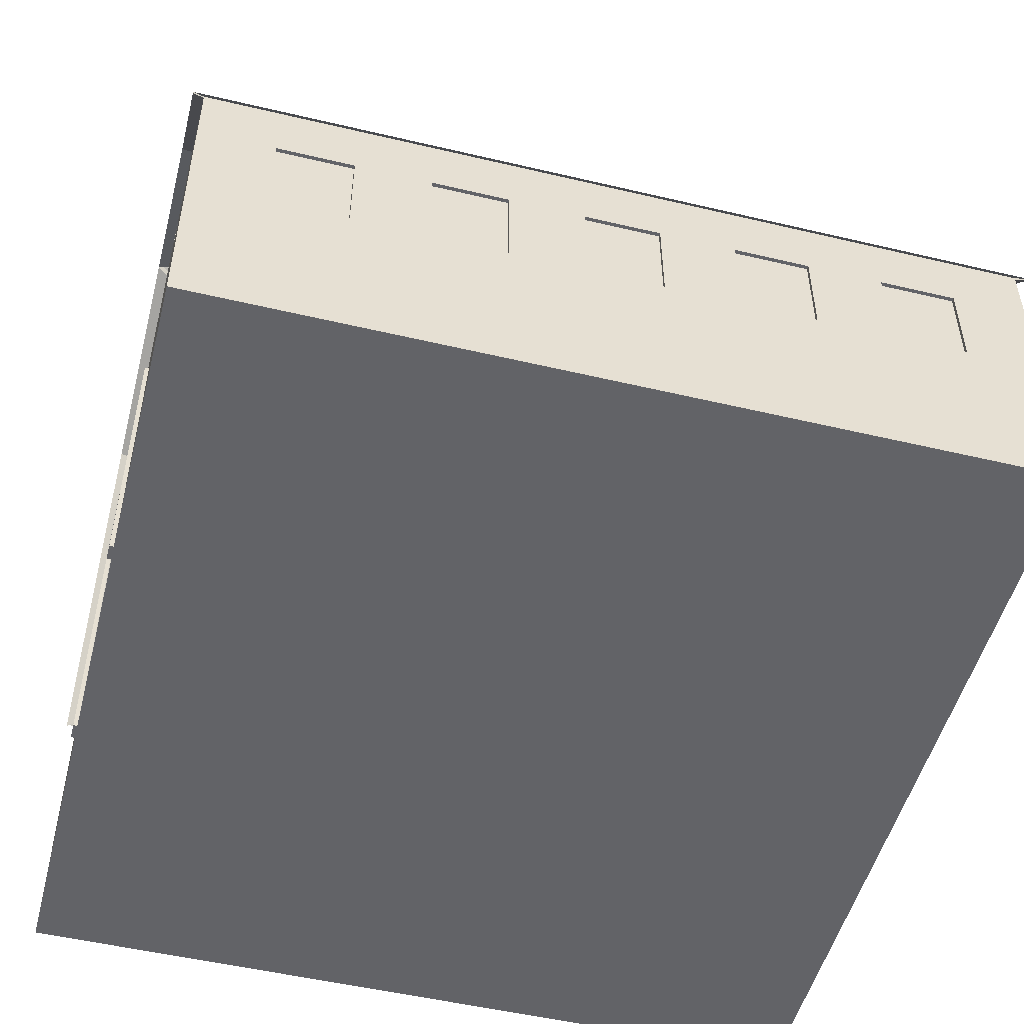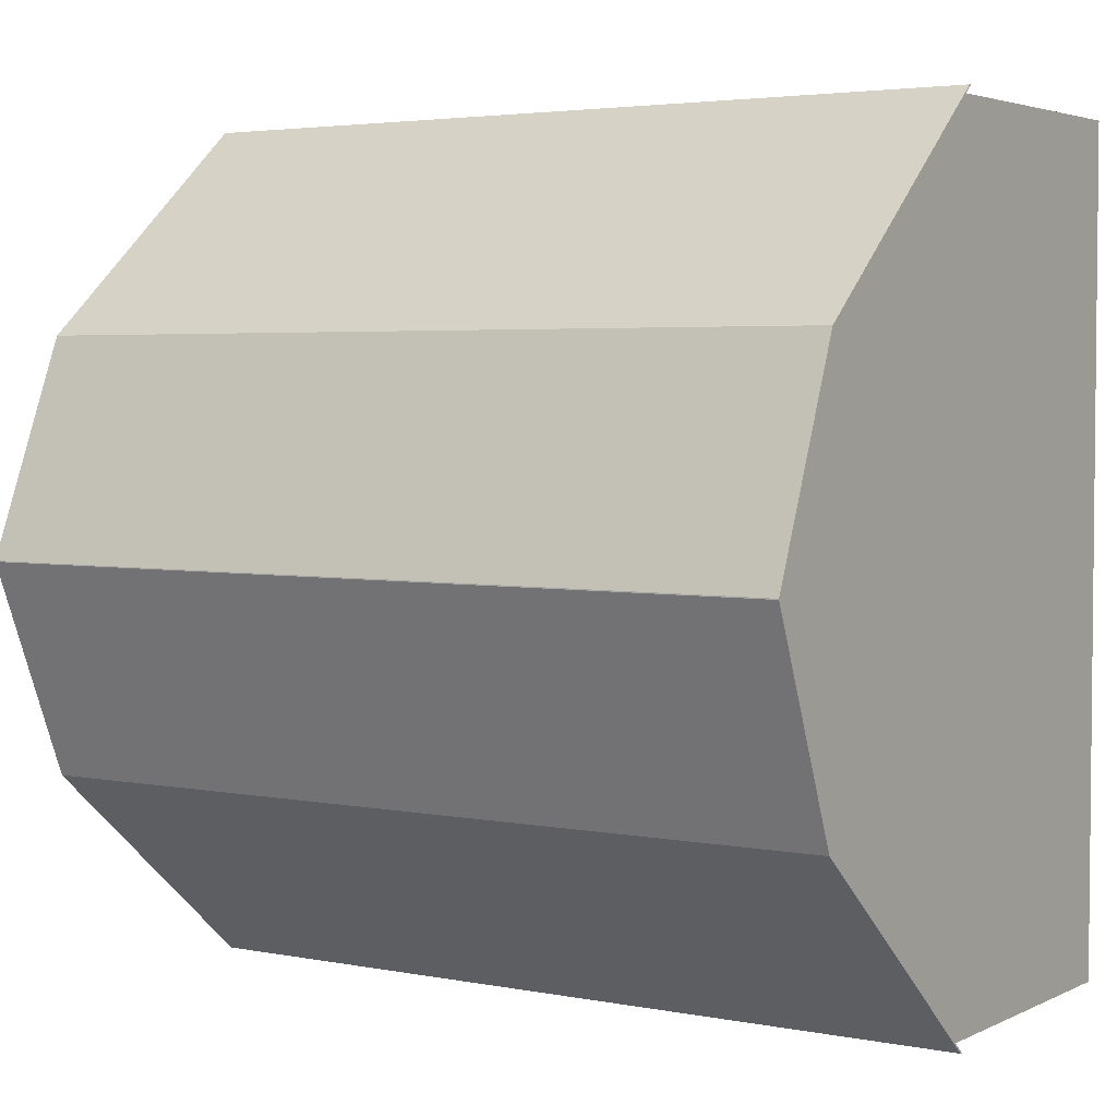
<metadata>
{"format":"obj","ext":"obj","renderer":"f3d","projection":"perspective","resolution":1024,"background":"white","views":[{"elev":-51.0,"azim":165.5,"up":"+Y"},{"elev":3.6,"azim":-146.6,"up":"+Z"}]}
</metadata>
<code>
o Cube
v 3.99 0 -4.099
v 3.99 0 -0.05858
v -3.99 0 -0.05858
v -3.99 0 -4.099
v 3.99 2.516 -4.099
v 3.99 2.525 -0.05858
v -3.99 2.516 -0.05858
v -3.99 2.516 -4.099
v 3.99 3.132 -4.099
v 3.99 6.338 -0.05858
v -3.99 3.132 -4.099
v -3.99 6.338 -0.05858
v 3.99 0 -2.079
v -3.99 0 -2.079
v 3.99 2.516 -2.079
v -3.99 2.516 -2.079
v -3.99 6.251 -0.05858
v -3.99 3.11 -4.099
v 3.99 3.11 -4.099
v 3.99 6.251 -0.05858
v 3.99 5.448 -2.079
v -3.99 5.448 -2.079
v 4.096 5.533 -2.079
v 4.096 6.374 -0.004922
v 4.096 3.084 -4.152
v -4.096 3.084 -4.152
v -4.096 6.374 -0.004924
v -4.096 5.533 -2.079
v -4.096 6.286 -0.004924
v 4.096 6.286 -0.004922
v 4.096 5.461 -2.079
v -4.096 5.461 -2.079
v -4.096 3.06 -4.152
v 4.096 3.06 -4.152
v 3.99 0 -1.069
v 3.99 2.516 -1.069
v -3.99 0 -1.069
v -3.99 2.516 -1.069
v 3.99 5.85 -1.069
v -3.99 5.85 -1.069
v 4.096 5.953 -1.042
v -4.096 5.953 -1.042
v 4.096 5.873 -1.042
v -4.096 5.873 -1.042
v 3.265 0 -4.099
v 2.539 0 -4.099
v 1.814 0 -4.099
v 1.088 0 -4.099
v 0.3627 0 -4.099
v -0.3627 0 -4.099
v -1.088 0 -4.099
v -1.814 0 -4.099
v -2.539 0 -4.099
v -3.265 0 -4.099
v 3.265 0 -0.05858
v 2.539 0 -0.05858
v 1.814 0 -0.05858
v 1.088 0 -0.05858
v 0.3627 0 -0.05858
v -0.3627 0 -0.05858
v -1.088 0 -0.05858
v -1.814 0 -0.05858
v -2.539 0 -0.05858
v -3.265 0 -0.05858
v 3.265 2.516 -4.099
v 2.539 2.516 -4.099
v 1.814 2.516 -4.099
v 1.088 2.516 -4.099
v 0.3627 2.516 -4.099
v -0.3627 2.516 -4.099
v -1.088 2.516 -4.099
v -1.814 2.516 -4.099
v -2.539 2.516 -4.099
v -3.265 2.516 -4.099
v 3.265 3.132 -4.099
v 2.539 3.132 -4.099
v 1.814 3.132 -4.099
v 1.088 3.132 -4.099
v 0.3627 3.132 -4.099
v -0.3627 3.132 -4.099
v -1.088 3.132 -4.099
v -1.814 3.132 -4.099
v -2.539 3.132 -4.099
v -3.265 3.132 -4.099
v 3.265 6.338 -0.05858
v 2.539 6.338 -0.05858
v 1.814 6.338 -0.05858
v 1.088 6.338 -0.05858
v 0.3627 6.338 -0.05858
v -0.3627 6.338 -0.05858
v -1.088 6.338 -0.05858
v -1.814 6.338 -0.05858
v -2.539 6.338 -0.05858
v -3.265 6.338 -0.05858
v 3.265 0 -2.079
v 2.539 0 -2.079
v 1.814 0 -2.079
v 1.088 0 -2.079
v 0.3627 0 -2.079
v -0.3627 0 -2.079
v -1.088 0 -2.079
v -1.814 0 -2.079
v -2.539 0 -2.079
v -3.265 0 -2.079
v 3.265 6.251 -0.05858
v 2.539 6.251 -0.05858
v 1.814 6.251 -0.05858
v 1.088 6.251 -0.05858
v 0.3627 6.251 -0.05858
v -0.3627 6.251 -0.05858
v -1.088 6.251 -0.05858
v -1.814 6.251 -0.05858
v -2.539 6.251 -0.05858
v -3.265 6.251 -0.05858
v -3.265 3.11 -4.099
v -2.539 3.11 -4.099
v -1.814 3.11 -4.099
v -1.088 3.11 -4.099
v -0.3627 3.11 -4.099
v 0.3627 3.11 -4.099
v 1.088 3.11 -4.099
v 1.814 3.11 -4.099
v 2.539 3.11 -4.099
v 3.265 3.11 -4.099
v 3.351 3.084 -4.152
v 2.607 3.084 -4.152
v 1.862 3.084 -4.152
v 1.117 3.084 -4.152
v 0.3724 3.084 -4.152
v -0.3724 3.084 -4.152
v -1.117 3.084 -4.152
v -1.862 3.084 -4.152
v -2.607 3.084 -4.152
v -3.351 3.084 -4.152
v 3.351 6.374 -0.004922
v 2.607 6.374 -0.004923
v 1.862 6.374 -0.004923
v 1.117 6.374 -0.004923
v 0.3724 6.374 -0.004923
v -0.3724 6.374 -0.004923
v -1.117 6.374 -0.004923
v -1.862 6.374 -0.004924
v -2.607 6.374 -0.004924
v -3.351 6.374 -0.004924
v -3.351 5.533 -2.079
v -2.607 5.533 -2.079
v -1.862 5.533 -2.079
v -1.117 5.533 -2.079
v -0.3724 5.533 -2.079
v 0.3724 5.533 -2.079
v 1.117 5.533 -2.079
v 1.862 5.533 -2.079
v 2.607 5.533 -2.079
v 3.351 5.533 -2.079
v -3.351 5.953 -1.042
v -2.607 5.953 -1.042
v -1.862 5.953 -1.042
v -1.117 5.953 -1.042
v -0.3724 5.953 -1.042
v 0.3724 5.953 -1.042
v 1.117 5.953 -1.042
v 1.862 5.953 -1.042
v 2.607 5.953 -1.042
v 3.351 5.953 -1.042
v 3.265 0 -1.069
v 2.539 0 -1.069
v 1.814 0 -1.069
v 1.088 0 -1.069
v 0.3627 0 -1.069
v -0.3627 0 -1.069
v -1.088 0 -1.069
v -1.814 0 -1.069
v -2.539 0 -1.069
v -3.265 0 -1.069
v 3.99 1.627 -4.099
v -3.99 1.627 -0.05858
v -3.99 1.627 -4.099
v -3.99 1.627 -2.079
v 3.99 1.627 -2.079
v -3.99 1.627 -1.069
v 3.99 1.627 -1.069
v 3.265 1.627 -4.099
v 2.539 1.627 -4.099
v 1.814 1.627 -4.099
v 1.088 1.627 -4.099
v 0.3627 1.627 -4.099
v -0.3627 1.627 -4.099
v -1.088 1.627 -4.099
v -1.814 1.627 -4.099
v -2.539 1.627 -4.099
v -3.265 1.627 -4.099
v 3.265 2.516 -4.063
v 2.539 2.516 -4.063
v 1.814 2.516 -4.063
v 1.088 2.516 -4.063
v 0.3627 2.516 -4.063
v -0.3627 2.516 -4.063
v -1.088 2.516 -4.063
v -1.814 2.516 -4.063
v -2.539 2.516 -4.063
v -3.265 2.516 -4.063
v 3.265 1.627 -4.063
v 2.539 1.627 -4.063
v 1.814 1.627 -4.063
v 1.088 1.627 -4.063
v 0.3627 1.627 -4.063
v -0.3627 1.627 -4.063
v -1.088 1.627 -4.063
v -1.814 1.627 -4.063
v -2.539 1.627 -4.063
v -3.265 1.627 -4.063
v 3.99 4.594 -0.05858
v 3.99 4.594 -1.069
v 3.99 4.594 -2.079
v 3.99 5.431 -1.069
v 3.99 5.431 -2.079
v 3.99 4.594 -1.692
v 3.99 5.431 -1.692
v 3.977 4.594 -1.069
v 3.977 5.431 -1.069
v 3.977 4.594 -1.692
v 3.977 5.431 -1.692
v 3.99 0 4.099
v 3.99 0 0.05858
v -3.99 0 0.05858
v -3.99 0 4.099
v 3.99 2.516 4.099
v 3.99 2.525 0.05858
v -3.99 2.516 0.05858
v -3.99 2.516 4.099
v 3.99 3.132 4.099
v 3.99 6.338 0.05858
v -3.99 3.132 4.099
v -3.99 6.338 0.05858
v 3.99 0 2.079
v -3.99 0 2.079
v 3.99 2.516 2.079
v -3.99 2.516 2.079
v -3.99 6.251 0.05858
v -3.99 3.11 4.099
v 3.99 3.11 4.099
v 3.99 6.251 0.05858
v 3.99 5.448 2.079
v -3.99 5.448 2.079
v 4.096 5.533 2.079
v 4.096 6.374 0.004922
v 4.096 3.084 4.152
v -4.096 3.084 4.152
v -4.096 6.374 0.004924
v -4.096 5.533 2.079
v -4.096 6.286 0.004924
v 4.096 6.286 0.004922
v 4.096 5.461 2.079
v -4.096 5.461 2.079
v -4.096 3.06 4.152
v 4.096 3.06 4.152
v 3.99 0 1.069
v 3.99 2.516 1.069
v -3.99 0 1.069
v -3.99 2.516 1.069
v 3.99 5.85 1.069
v -3.99 5.85 1.069
v 4.096 5.953 1.042
v -4.096 5.953 1.042
v 4.096 5.873 1.042
v -4.096 5.873 1.042
v 3.265 0 4.099
v 2.539 0 4.099
v 1.814 0 4.099
v 1.088 0 4.099
v 0.3627 0 4.099
v -0.3627 0 4.099
v -1.088 0 4.099
v -1.814 0 4.099
v -2.539 0 4.099
v -3.265 0 4.099
v 3.265 0 0.05858
v 2.539 0 0.05858
v 1.814 0 0.05858
v 1.088 0 0.05858
v 0.3627 0 0.05858
v -0.3627 0 0.05858
v -1.088 0 0.05858
v -1.814 0 0.05858
v -2.539 0 0.05858
v -3.265 0 0.05858
v 3.265 2.516 4.099
v 2.539 2.516 4.099
v 1.814 2.516 4.099
v 1.088 2.516 4.099
v 0.3627 2.516 4.099
v -0.3627 2.516 4.099
v -1.088 2.516 4.099
v -1.814 2.516 4.099
v -2.539 2.516 4.099
v -3.265 2.516 4.099
v 3.265 3.132 4.099
v 2.539 3.132 4.099
v 1.814 3.132 4.099
v 1.088 3.132 4.099
v 0.3627 3.132 4.099
v -0.3627 3.132 4.099
v -1.088 3.132 4.099
v -1.814 3.132 4.099
v -2.539 3.132 4.099
v -3.265 3.132 4.099
v 3.265 6.338 0.05858
v 2.539 6.338 0.05858
v 1.814 6.338 0.05858
v 1.088 6.338 0.05858
v 0.3627 6.338 0.05858
v -0.3627 6.338 0.05858
v -1.088 6.338 0.05858
v -1.814 6.338 0.05858
v -2.539 6.338 0.05858
v -3.265 6.338 0.05858
v 3.265 0 2.079
v 2.539 0 2.079
v 1.814 0 2.079
v 1.088 0 2.079
v 0.3627 0 2.079
v -0.3627 0 2.079
v -1.088 0 2.079
v -1.814 0 2.079
v -2.539 0 2.079
v -3.265 0 2.079
v 3.265 6.251 0.05858
v 2.539 6.251 0.05858
v 1.814 6.251 0.05858
v 1.088 6.251 0.05858
v 0.3627 6.251 0.05858
v -0.3627 6.251 0.05858
v -1.088 6.251 0.05858
v -1.814 6.251 0.05858
v -2.539 6.251 0.05858
v -3.265 6.251 0.05858
v -3.265 3.11 4.099
v -2.539 3.11 4.099
v -1.814 3.11 4.099
v -1.088 3.11 4.099
v -0.3627 3.11 4.099
v 0.3627 3.11 4.099
v 1.088 3.11 4.099
v 1.814 3.11 4.099
v 2.539 3.11 4.099
v 3.265 3.11 4.099
v 3.351 3.084 4.152
v 2.607 3.084 4.152
v 1.862 3.084 4.152
v 1.117 3.084 4.152
v 0.3724 3.084 4.152
v -0.3724 3.084 4.152
v -1.117 3.084 4.152
v -1.862 3.084 4.152
v -2.607 3.084 4.152
v -3.351 3.084 4.152
v 3.351 6.374 0.004922
v 2.607 6.374 0.004923
v 1.862 6.374 0.004923
v 1.117 6.374 0.004923
v 0.3724 6.374 0.004923
v -0.3724 6.374 0.004923
v -1.117 6.374 0.004923
v -1.862 6.374 0.004924
v -2.607 6.374 0.004924
v -3.351 6.374 0.004924
v -3.351 5.533 2.079
v -2.607 5.533 2.079
v -1.862 5.533 2.079
v -1.117 5.533 2.079
v -0.3724 5.533 2.079
v 0.3724 5.533 2.079
v 1.117 5.533 2.079
v 1.862 5.533 2.079
v 2.607 5.533 2.079
v 3.351 5.533 2.079
v -3.351 5.953 1.042
v -2.607 5.953 1.042
v -1.862 5.953 1.042
v -1.117 5.953 1.042
v -0.3724 5.953 1.042
v 0.3724 5.953 1.042
v 1.117 5.953 1.042
v 1.862 5.953 1.042
v 2.607 5.953 1.042
v 3.351 5.953 1.042
v 3.265 0 1.069
v 2.539 0 1.069
v 1.814 0 1.069
v 1.088 0 1.069
v 0.3627 0 1.069
v -0.3627 0 1.069
v -1.088 0 1.069
v -1.814 0 1.069
v -2.539 0 1.069
v -3.265 0 1.069
v 3.99 1.627 4.099
v -3.99 1.627 0.05858
v -3.99 1.627 4.099
v -3.99 1.627 2.079
v 3.99 1.627 2.079
v -3.99 1.627 1.069
v 3.99 1.627 1.069
v 3.265 1.627 4.099
v 2.539 1.627 4.099
v 1.814 1.627 4.099
v 1.088 1.627 4.099
v 0.3627 1.627 4.099
v -0.3627 1.627 4.099
v -1.088 1.627 4.099
v -1.814 1.627 4.099
v -2.539 1.627 4.099
v -3.265 1.627 4.099
v 3.265 2.516 4.063
v 2.539 2.516 4.063
v 1.814 2.516 4.063
v 1.088 2.516 4.063
v 0.3627 2.516 4.063
v -0.3627 2.516 4.063
v -1.088 2.516 4.063
v -1.814 2.516 4.063
v -2.539 2.516 4.063
v -3.265 2.516 4.063
v 3.265 1.627 4.063
v 2.539 1.627 4.063
v 1.814 1.627 4.063
v 1.088 1.627 4.063
v 0.3627 1.627 4.063
v -0.3627 1.627 4.063
v -1.088 1.627 4.063
v -1.814 1.627 4.063
v -2.539 1.627 4.063
v -3.265 1.627 4.063
v 3.99 4.594 0.05858
v 3.99 4.594 1.069
v 3.99 4.594 2.079
v 3.99 5.431 1.069
v 3.99 5.431 2.079
v 3.99 4.594 1.692
v 3.99 5.431 1.692
v 3.977 4.594 1.069
v 3.977 5.431 1.069
v 3.977 4.594 1.692
v 3.977 5.431 1.692
v 3.99 1.627 -1.222
v 3.99 2.731 -0.05858
v 3.99 2.731 -1.069
v 3.99 2.516 -1.222
v 3.99 1.627 1.232
v 3.99 2.516 1.232
v 3.99 2.731 1.069
v 3.99 0 -1.222
v 3.99 0 1.232
v 3.99 2.731 0.05858
v 3.99 2.731 -1.222
v 3.99 2.731 1.232
v 4.029 2.516 -1.069
v 4.029 2.525 -0.05858
v 4.029 0 -1.222
v 4.029 0 -1.069
v 4.029 2.516 -1.222
v 4.029 1.627 -1.069
v 4.029 1.627 -1.222
v 4.029 2.516 1.069
v 4.029 2.525 0.05858
v 4.029 0 1.232
v 4.029 0 1.069
v 4.029 2.516 1.232
v 4.029 1.627 1.069
v 4.029 1.627 1.232
v 4.029 2.731 -0.05858
v 4.029 2.731 -1.069
v 4.029 2.731 1.069
v 4.029 2.731 0.05858
v 4.029 2.731 -1.222
v 4.029 2.731 1.232
f 174 64 3 37
f 11 18 33 26
f 178 16 8 177
f 191 54 4 177
f 40 17 29 44
f 115 18 11 84
f 105 20 10 85
f 10 20 30 24
f 39 21 31 43
f 18 22 32 33
f 180 38 16 178
f 175 5 15 179
f 85 10 24 135
f 54 104 14 4
f 8 16 22 18
f 452 445 463 459
f 216 214 19
f 74 8 18 115
f 38 7 17 40
f 44 29 27 42
f 155 42 27 144
f 31 34 25 23
f 43 31 23 41
f 134 26 28 145
f 33 32 28 26
f 17 12 27 29
f 21 19 34 31
f 84 11 26 134
f 19 9 25 34
f 30 43 41 24
f 145 28 42 155
f 32 44 42 28
f 16 38 40 22
f 447 446 471 472
f 176 7 38 180
f 20 39 43 30
f 22 40 44 32
f 179 15 448 445
f 104 174 37 14
f 317 387 453 235
f 95 165 166 96
f 96 166 167 97
f 97 167 168 98
f 98 168 169 99
f 99 169 170 100
f 100 170 171 101
f 101 171 172 102
f 102 172 173 103
f 103 173 174 104
f 23 154 164 41
f 154 153 163 164
f 153 152 162 163
f 152 151 161 162
f 151 150 160 161
f 150 149 159 160
f 149 148 158 159
f 148 147 157 158
f 147 146 156 157
f 146 145 155 156
f 9 75 125 25
f 75 76 126 125
f 76 77 127 126
f 77 78 128 127
f 78 79 129 128
f 79 80 130 129
f 80 81 131 130
f 81 82 132 131
f 82 83 133 132
f 83 84 134 133
f 25 125 154 23
f 125 126 153 154
f 126 127 152 153
f 127 128 151 152
f 128 129 150 151
f 129 130 149 150
f 130 131 148 149
f 131 132 147 148
f 132 133 146 147
f 133 134 145 146
f 41 164 135 24
f 164 163 136 135
f 163 162 137 136
f 162 161 138 137
f 161 160 139 138
f 160 159 140 139
f 159 158 141 140
f 158 157 142 141
f 157 156 143 142
f 156 155 144 143
f 5 65 124 19
f 65 66 123 124
f 66 67 122 123
f 67 68 121 122
f 68 69 120 121
f 69 70 119 120
f 70 71 118 119
f 71 72 117 118
f 72 73 116 117
f 73 74 115 116
f 1 13 95 45
f 45 95 96 46
f 46 96 97 47
f 47 97 98 48
f 48 98 99 49
f 49 99 100 50
f 50 100 101 51
f 51 101 102 52
f 52 102 103 53
f 53 103 104 54
f 12 94 144 27
f 94 93 143 144
f 93 92 142 143
f 92 91 141 142
f 91 90 140 141
f 90 89 139 140
f 89 88 138 139
f 88 87 137 138
f 87 86 136 137
f 86 85 135 136
f 17 114 94 12
f 114 113 93 94
f 113 112 92 93
f 112 111 91 92
f 111 110 90 91
f 110 109 89 90
f 109 108 88 89
f 108 107 87 88
f 107 106 86 87
f 106 105 85 86
f 19 124 75 9
f 124 123 76 75
f 123 122 77 76
f 122 121 78 77
f 121 120 79 78
f 120 119 80 79
f 119 118 81 80
f 118 117 82 81
f 117 116 83 82
f 116 115 84 83
f 175 1 45 182
f 182 45 46 183
f 183 46 47 184
f 184 47 48 185
f 185 48 49 186
f 186 49 50 187
f 187 50 51 188
f 188 51 52 189
f 189 52 53 190
f 190 53 54 191
f 35 2 55 165
f 165 55 56 166
f 166 56 57 167
f 167 57 58 168
f 168 58 59 169
f 169 59 60 170
f 170 60 61 171
f 171 61 62 172
f 172 62 63 173
f 173 63 64 174
f 183 66 193 203
f 72 189 190 73
f 74 73 200 201
f 70 187 188 71
f 73 190 210 200
f 68 185 186 69
f 182 183 203 202
f 66 183 184 67
f 66 65 192 193
f 5 175 182 65
f 13 179 445 452
f 3 176 180 37
f 1 175 179 13
f 37 180 178 14
f 74 191 177 8
f 14 178 177 4
f 200 210 211 201
f 198 208 209 199
f 196 206 207 197
f 194 204 205 195
f 192 202 203 193
f 191 74 201 211
f 188 189 209 208
f 67 184 204 194
f 68 67 194 195
f 185 68 195 205
f 186 187 207 206
f 69 186 206 196
f 70 69 196 197
f 187 70 197 207
f 184 185 205 204
f 71 188 208 198
f 72 71 198 199
f 189 72 199 209
f 190 191 211 210
f 65 182 202 192
f 219 221 222 220
f 215 39 20
f 217 218 222 221
f 218 21 39
f 218 217 214 216
f 213 217 221 219
f 218 215 220 222
f 215 213 219 220
f 396 259 225 286
f 233 248 255 240
f 400 399 230 238
f 413 399 226 276
f 262 266 251 239
f 337 306 233 240
f 327 307 232 242
f 232 246 252 242
f 261 265 253 243
f 240 255 254 244
f 402 400 238 260
f 397 401 237 227
f 307 357 246 232
f 276 226 236 326
f 230 240 244 238
f 181 35 460 462
f 436 438 241
f 296 337 240 230
f 260 262 239 229
f 266 264 249 251
f 377 366 249 264
f 253 245 247 256
f 265 263 245 253
f 356 367 250 248
f 255 248 250 254
f 239 251 249 234
f 243 253 256 241
f 306 356 248 233
f 241 256 247 231
f 252 246 263 265
f 367 377 264 250
f 254 250 264 266
f 238 244 262 260
f 451 456 476 473
f 398 402 260 229
f 242 252 265 261
f 244 254 266 262
f 401 449 450 237
f 326 236 259 396
f 387 257 453
f 317 318 388 387
f 318 319 389 388
f 319 320 390 389
f 320 321 391 390
f 321 322 392 391
f 322 323 393 392
f 323 324 394 393
f 324 325 395 394
f 325 326 396 395
f 245 263 386 376
f 376 386 385 375
f 375 385 384 374
f 374 384 383 373
f 373 383 382 372
f 372 382 381 371
f 371 381 380 370
f 370 380 379 369
f 369 379 378 368
f 368 378 377 367
f 231 247 347 297
f 297 347 348 298
f 298 348 349 299
f 299 349 350 300
f 300 350 351 301
f 301 351 352 302
f 302 352 353 303
f 303 353 354 304
f 304 354 355 305
f 305 355 356 306
f 247 245 376 347
f 347 376 375 348
f 348 375 374 349
f 349 374 373 350
f 350 373 372 351
f 351 372 371 352
f 352 371 370 353
f 353 370 369 354
f 354 369 368 355
f 355 368 367 356
f 263 246 357 386
f 386 357 358 385
f 385 358 359 384
f 384 359 360 383
f 383 360 361 382
f 382 361 362 381
f 381 362 363 380
f 380 363 364 379
f 379 364 365 378
f 378 365 366 377
f 227 241 346 287
f 287 346 345 288
f 288 345 344 289
f 289 344 343 290
f 290 343 342 291
f 291 342 341 292
f 292 341 340 293
f 293 340 339 294
f 294 339 338 295
f 295 338 337 296
f 223 267 317 235
f 267 268 318 317
f 268 269 319 318
f 269 270 320 319
f 270 271 321 320
f 271 272 322 321
f 272 273 323 322
f 273 274 324 323
f 274 275 325 324
f 275 276 326 325
f 234 249 366 316
f 316 366 365 315
f 315 365 364 314
f 314 364 363 313
f 313 363 362 312
f 312 362 361 311
f 311 361 360 310
f 310 360 359 309
f 309 359 358 308
f 308 358 357 307
f 239 234 316 336
f 336 316 315 335
f 335 315 314 334
f 334 314 313 333
f 333 313 312 332
f 332 312 311 331
f 331 311 310 330
f 330 310 309 329
f 329 309 308 328
f 328 308 307 327
f 241 231 297 346
f 346 297 298 345
f 345 298 299 344
f 344 299 300 343
f 343 300 301 342
f 342 301 302 341
f 341 302 303 340
f 340 303 304 339
f 339 304 305 338
f 338 305 306 337
f 397 404 267 223
f 404 405 268 267
f 405 406 269 268
f 406 407 270 269
f 407 408 271 270
f 408 409 272 271
f 409 410 273 272
f 410 411 274 273
f 411 412 275 274
f 412 413 276 275
f 257 387 277 224
f 387 388 278 277
f 388 389 279 278
f 389 390 280 279
f 390 391 281 280
f 391 392 282 281
f 392 393 283 282
f 393 394 284 283
f 394 395 285 284
f 395 396 286 285
f 405 425 415 288
f 294 295 412 411
f 296 423 422 295
f 292 293 410 409
f 295 422 432 412
f 290 291 408 407
f 404 424 425 405
f 288 289 406 405
f 288 415 414 287
f 227 287 404 397
f 235 453 449 401
f 225 259 402 398
f 223 235 401 397
f 259 236 400 402
f 296 230 399 413
f 236 226 399 400
f 422 423 433 432
f 420 421 431 430
f 418 419 429 428
f 416 417 427 426
f 414 415 425 424
f 413 433 423 296
f 410 430 431 411
f 289 416 426 406
f 290 417 416 289
f 407 427 417 290
f 408 428 429 409
f 291 418 428 408
f 292 419 418 291
f 409 429 419 292
f 406 426 427 407
f 293 420 430 410
f 294 421 420 293
f 411 431 421 294
f 412 432 433 413
f 287 414 424 404
f 441 442 444 443
f 242 261 437
f 439 443 444 440
f 243 438 440
f 440 438 436 439
f 435 441 443 439
f 440 444 442 437
f 437 442 441 435
f 456 451 435 439
f 143 142 364 365
f 30 24 246 252
f 29 251 249 27
f 55 2 224 277
f 242 434 212 20
f 457 461 475 472
f 228 6 458 465
f 446 447 213 212
f 450 449 470 468
f 95 13 452 165
f 451 454 434 435
f 453 257 467 466
f 213 447 455 217
f 36 181 462 457
f 456 450 468 476
f 458 457 472 471
f 464 473 476 468
f 465 474 473 464
f 468 470 469 464
f 471 474 465 458
f 463 461 457 462
f 459 463 462 460
f 470 466 467 469
f 6 36 457 458
f 403 258 464 469
f 446 454 474 471
f 449 453 466 470
f 257 403 469 467
f 455 447 472 475
f 448 455 475 461
f 258 228 465 464
f 454 451 473 474
f 35 452 459 460
f 445 448 461 463
f 214 15 19
f 15 5 19
f 19 21 216
f 452 35 165
f 20 212 215
f 212 213 215
f 39 215 218
f 218 216 21
f 227 237 241
f 237 436 241
f 438 243 241
f 214 217 455 15
f 435 434 437
f 434 242 437
f 440 437 261
f 261 243 440
f 285 286 64 63
f 361 30 29
f 434 454 446 212
f 363 141 140 362
f 359 138 137
f 361 29 362
f 142 141 363 364
f 27 144 366 249
f 358 136 135 357
f 246 357 135 24
f 138 359 361
f 362 140 139 361
f 138 361 139
f 365 366 144 143
f 359 137 136 358
f 398 229 7 176
f 283 61 60 282
f 56 278 279 57
f 62 284 285 63
f 277 278 56 55
f 279 280 58 57
f 225 398 176 3
f 59 58 280 281
f 60 59 281 282
f 64 286 225 3
f 283 284 62 61
f 455 448 15
f 436 237 456 439
f 237 450 456
f 17 7 229 239

</code>
